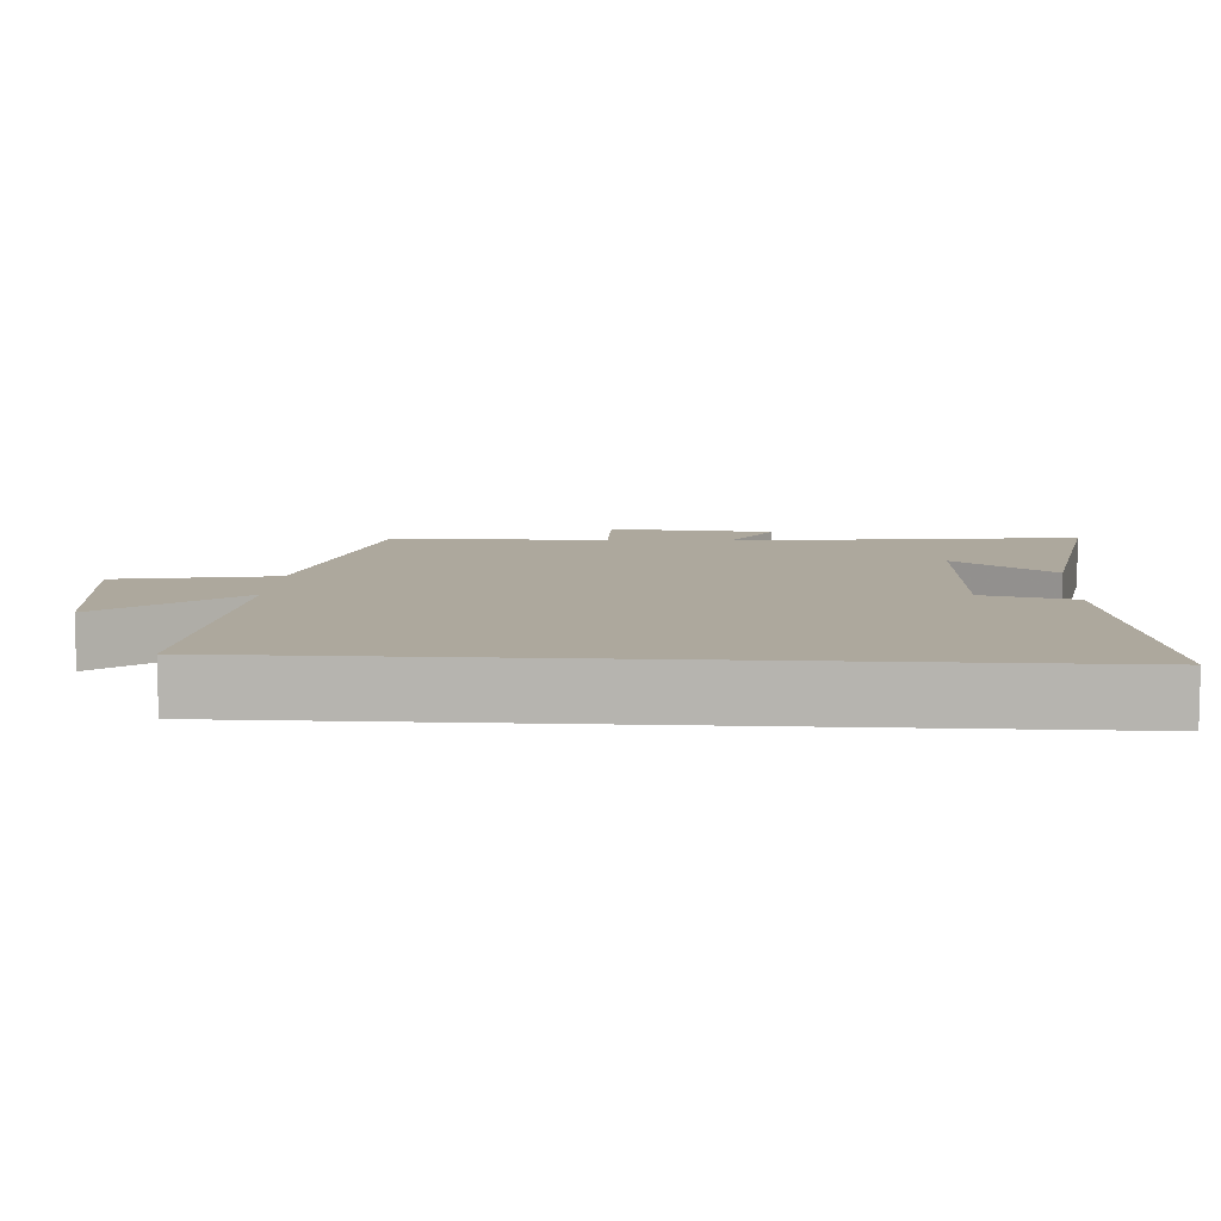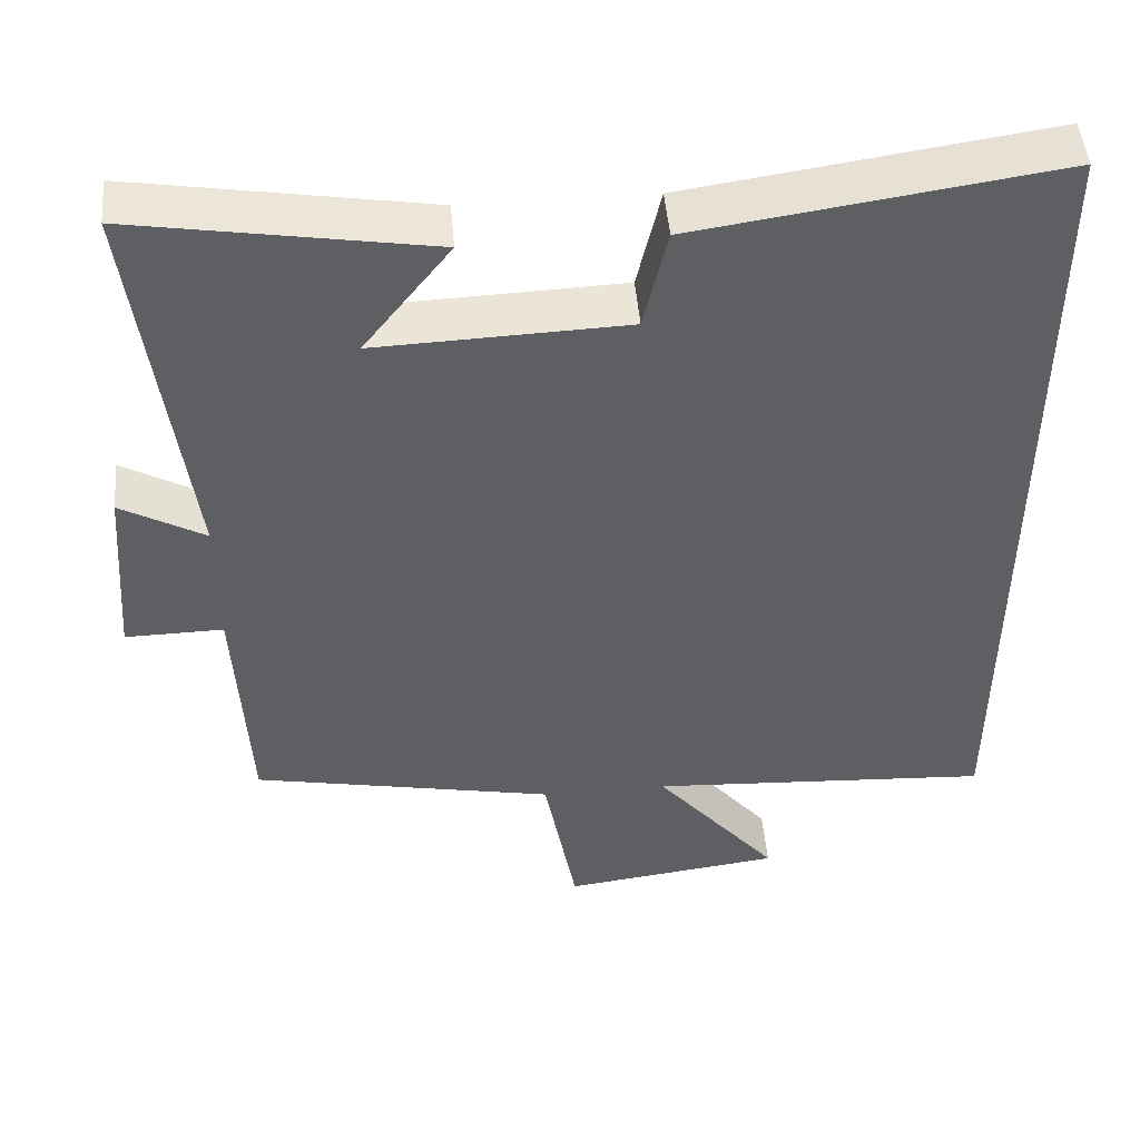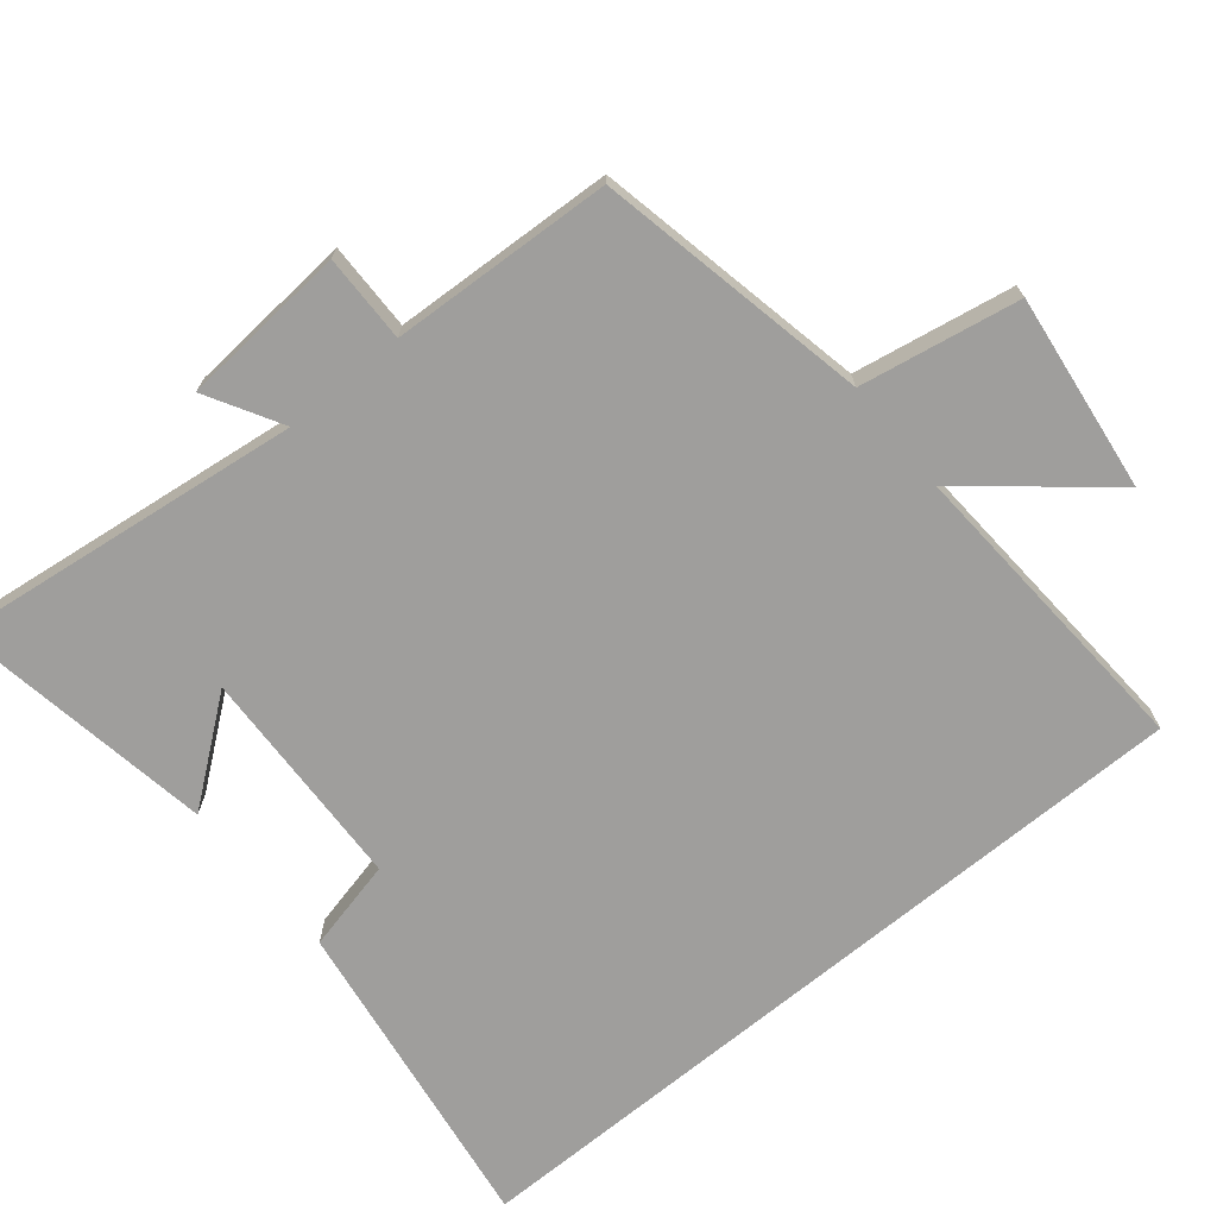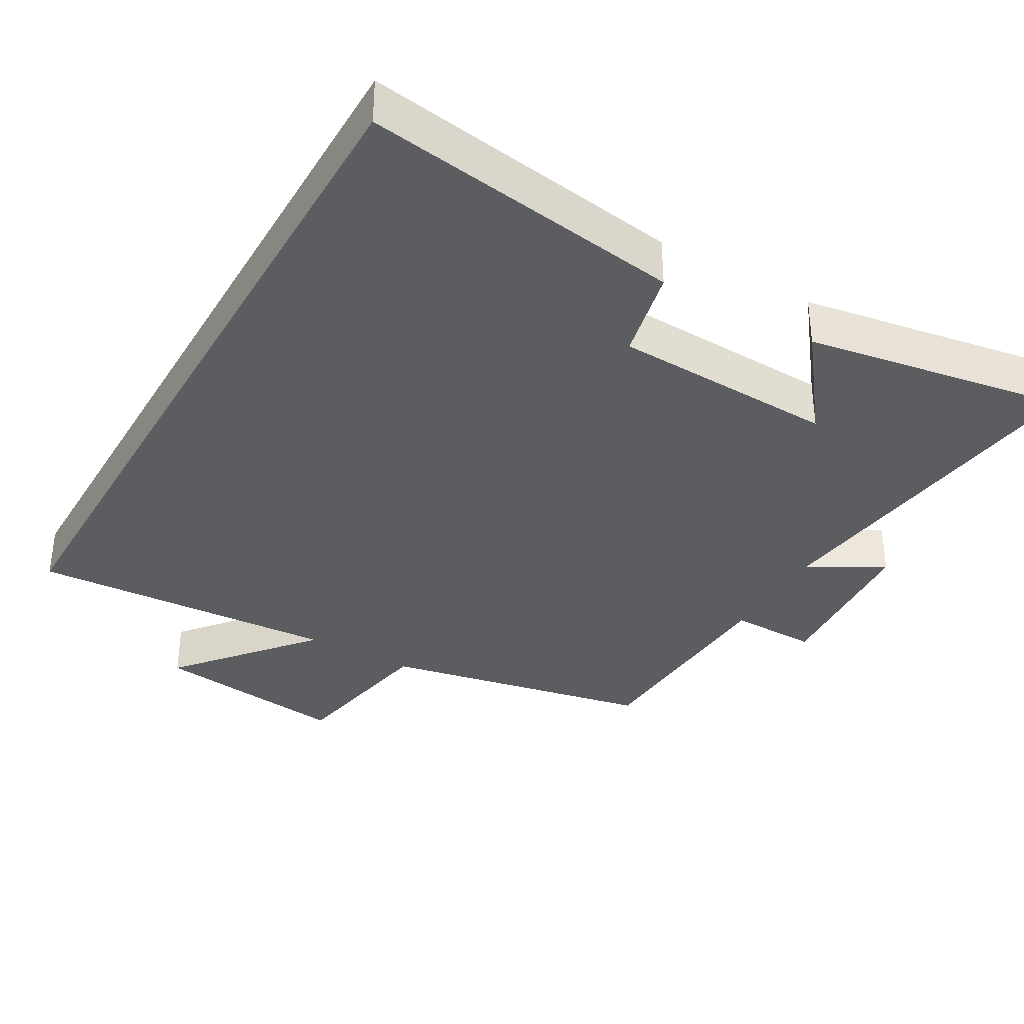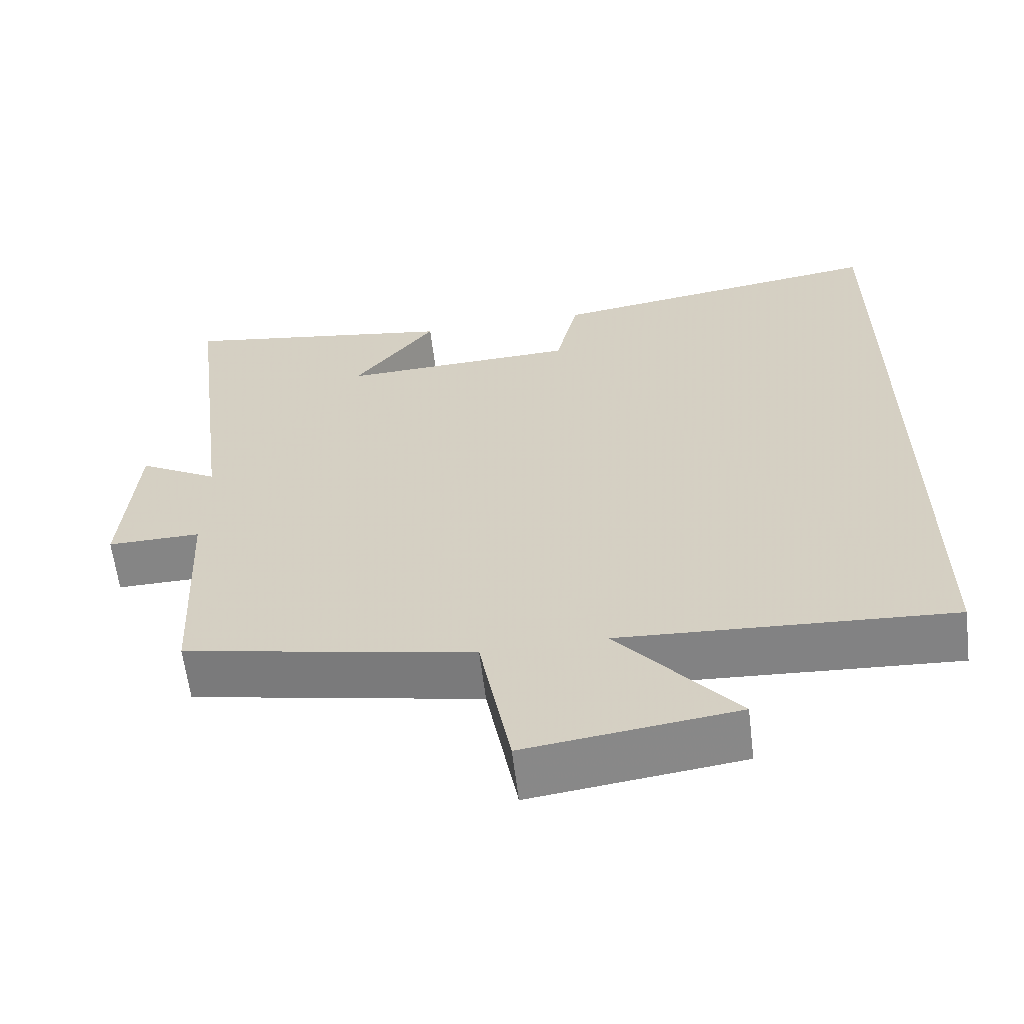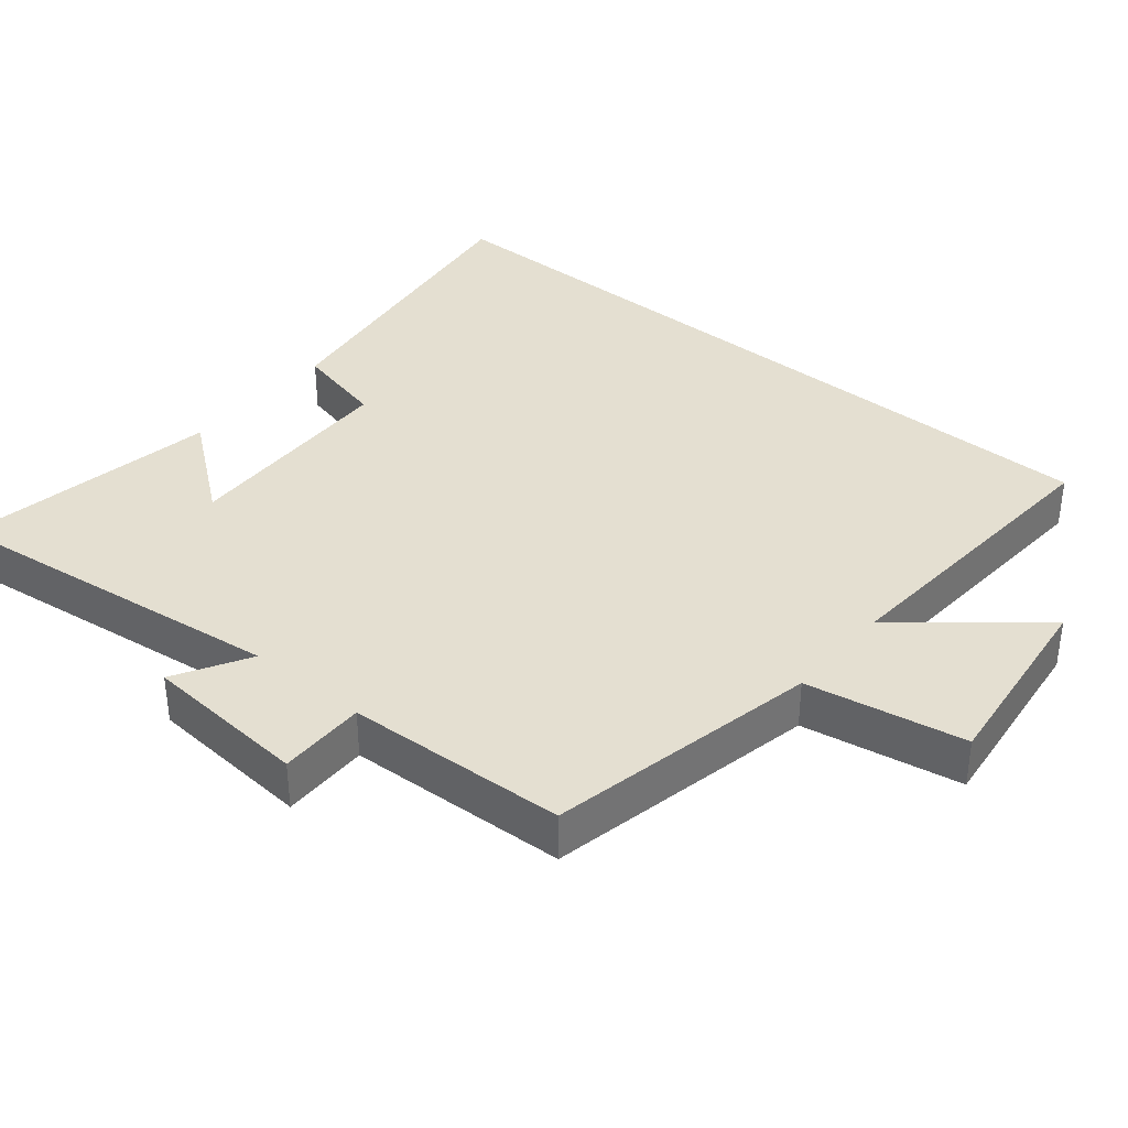
<metadata>
{"format":"obj","ext":"obj","renderer":"f3d","projection":"perspective","resolution":1024,"background":"white","views":[{"elev":8.7,"azim":-86.5,"up":"+Y"},{"elev":48.4,"azim":175.1,"up":"+Z"},{"elev":-71.0,"azim":129.5,"up":"+Y"},{"elev":-35.8,"azim":-29.9,"up":"+Y"},{"elev":-61.6,"azim":-173.0,"up":"+Z"},{"elev":36.6,"azim":129.9,"up":"+Y"}]}
</metadata>
<code>
v 0.563 0.07 0.562
v 0.5 0.07 0.064
v 0.606 0.07 0.124
v 0.624 0.07 -0.112
v 0.5 0.07 -0.11
v 0.484 0.07 -0.423
v 0.099 0.07 -0.5
v 0.058 0.07 -0.725
v -0.22 0.07 -0.689
v -0.063 0.07 -0.5
v -0.5 0.07 -0.526
v -0.5 0.07 0.567
v -0.045 0.07 0.5
v -0.015 0.07 0.37
v 0.301 0.07 0.358
v 0.191 0.07 0.5
v 0.563 0 0.562
v 0.5 0 0.064
v 0.606 0 0.124
v 0.624 0 -0.112
v 0.5 0 -0.11
v 0.484 0 -0.423
v 0.099 0 -0.5
v 0.058 0 -0.725
v -0.22 0 -0.689
v -0.063 0 -0.5
v -0.5 0 -0.526
v -0.5 0 0.567
v -0.045 0 0.5
v -0.015 0 0.37
v 0.301 0 0.358
v 0.191 0 0.5
f 15 16 1
f 12 13 14
f 11 12 14
f 10 11 14
f 10 14 15
f 7 8 9 10
f 7 10 15
f 6 7 15
f 5 6 15
f 2 3 4 5
f 2 5 15
f 1 2 15
f 17 32 31
f 30 29 28
f 30 28 27
f 30 27 26
f 31 30 26
f 26 25 24 23
f 31 26 23
f 31 23 22
f 31 22 21
f 21 20 19 18
f 31 21 18
f 31 18 17
f 1 17 18 2
f 2 18 19 3
f 3 19 20 4
f 4 20 21 5
f 5 21 22 6
f 6 22 23 7
f 7 23 24 8
f 8 24 25 9
f 9 25 26 10
f 10 26 27 11
f 11 27 28 12
f 12 28 29 13
f 13 29 30 14
f 14 30 31 15
f 15 31 32 16
f 16 32 17 1

</code>
